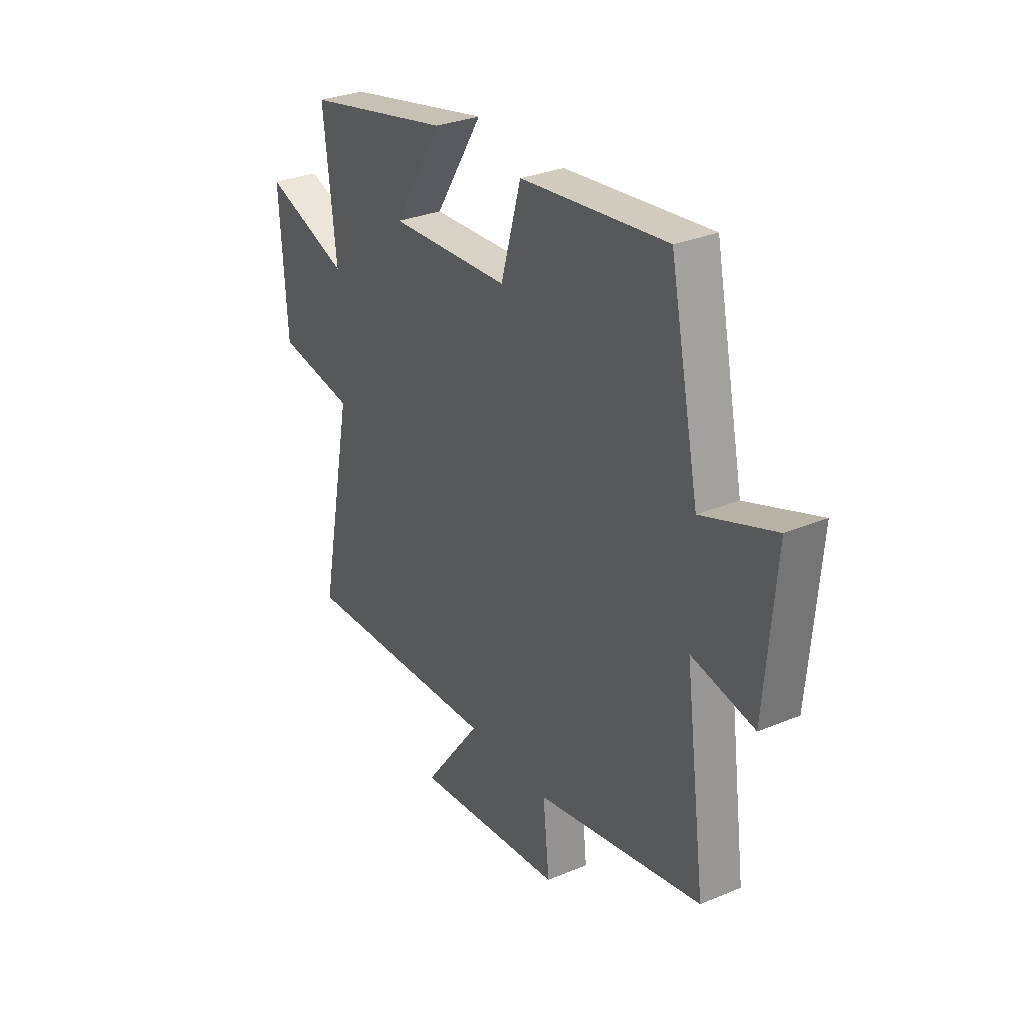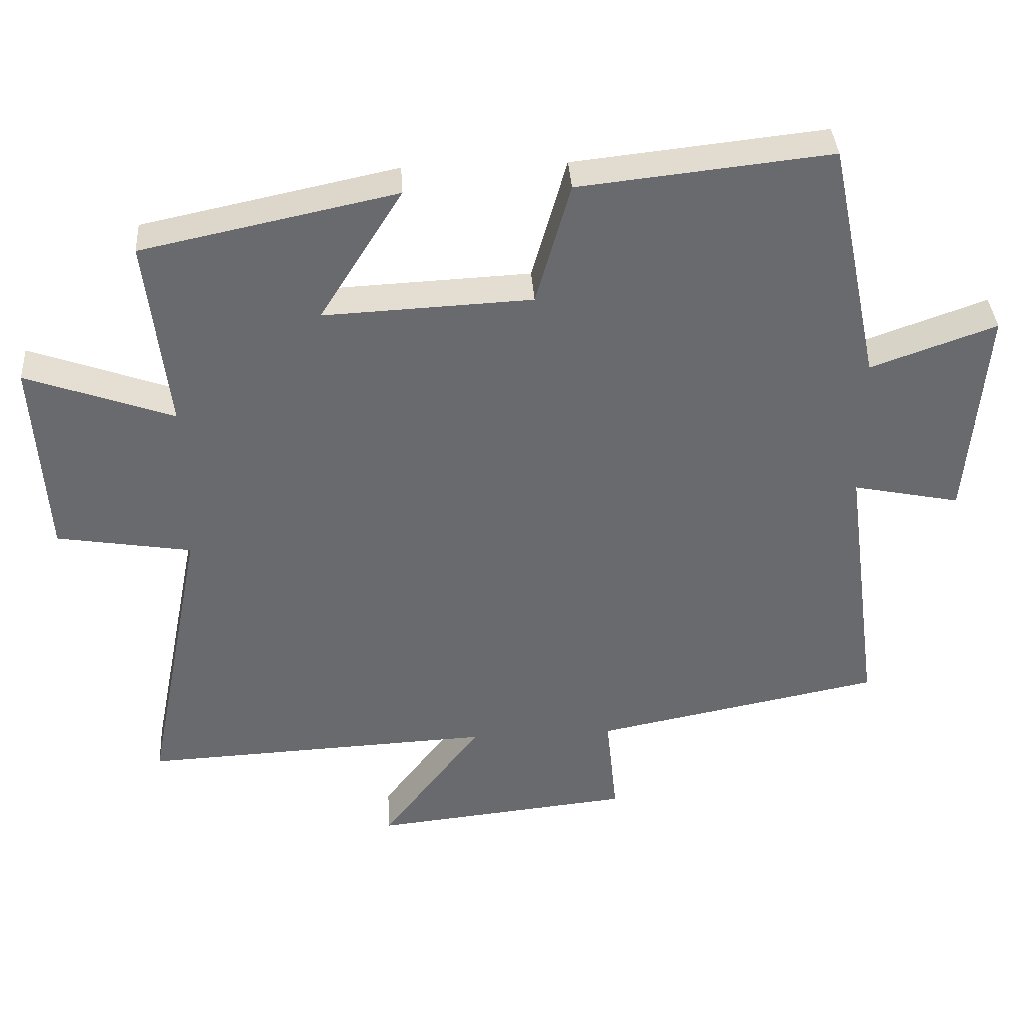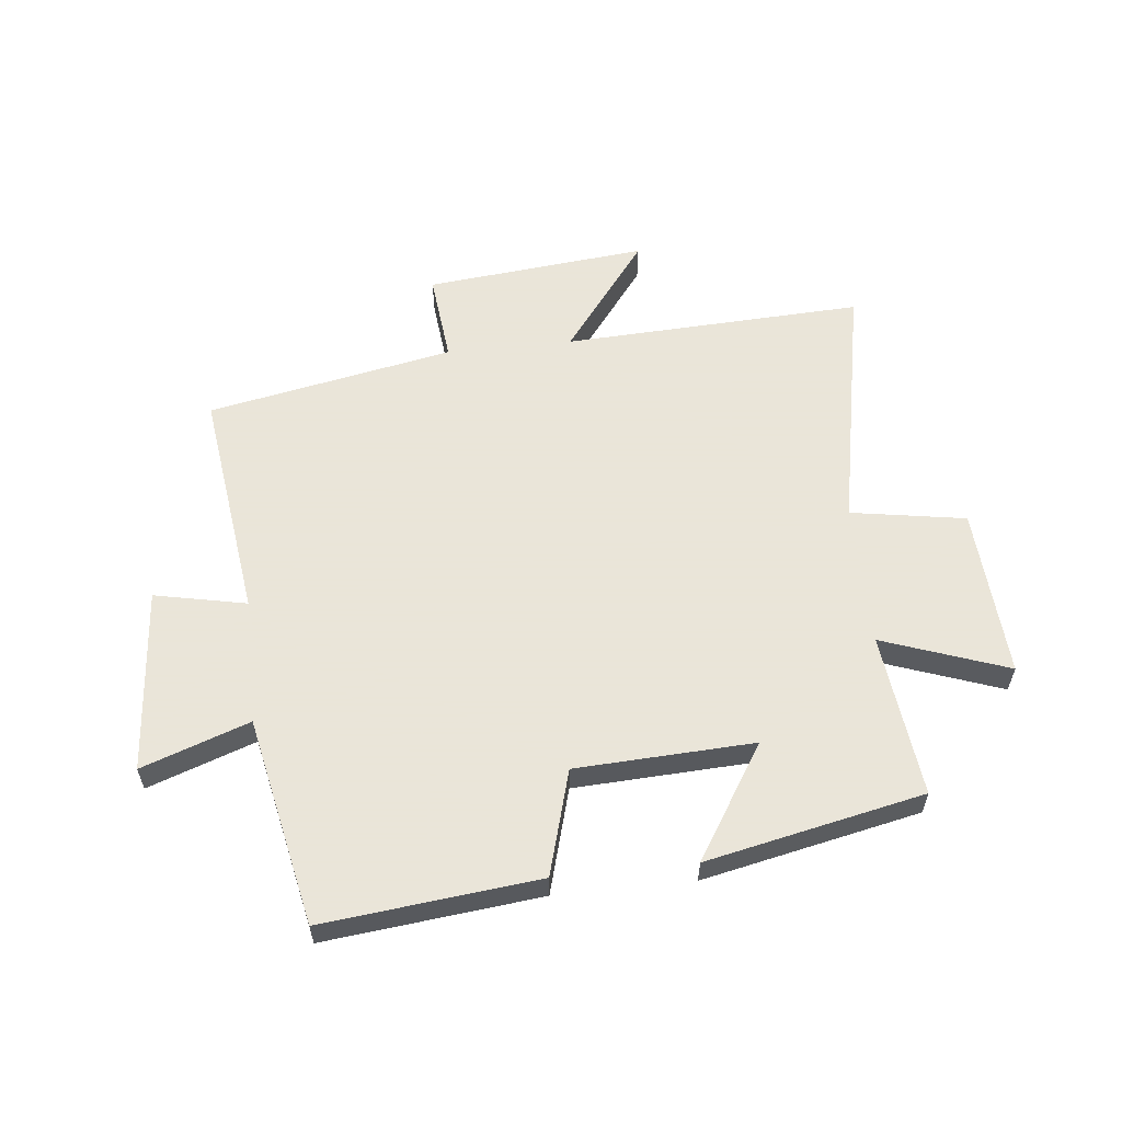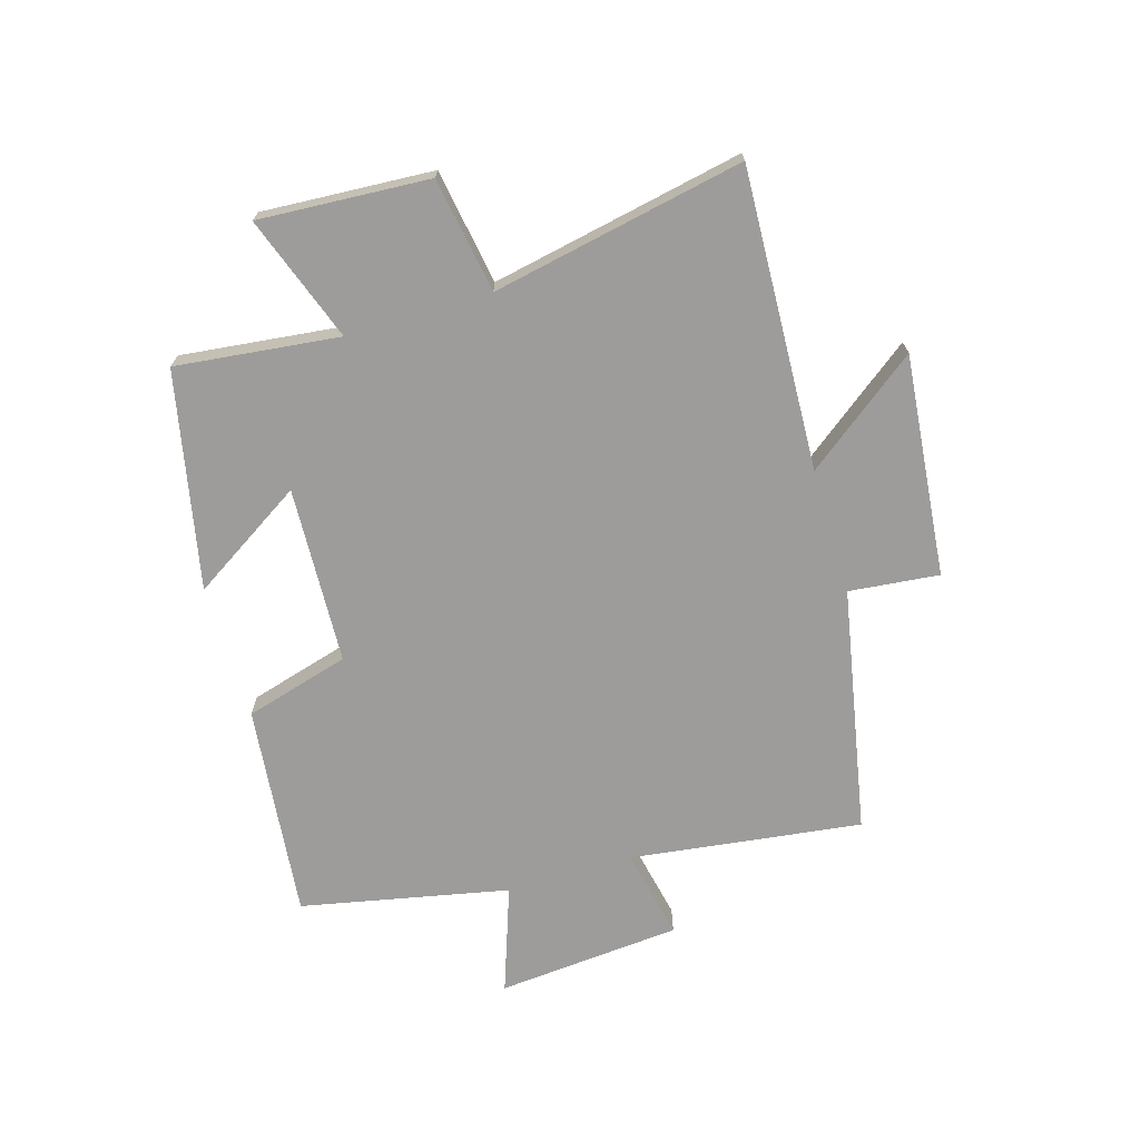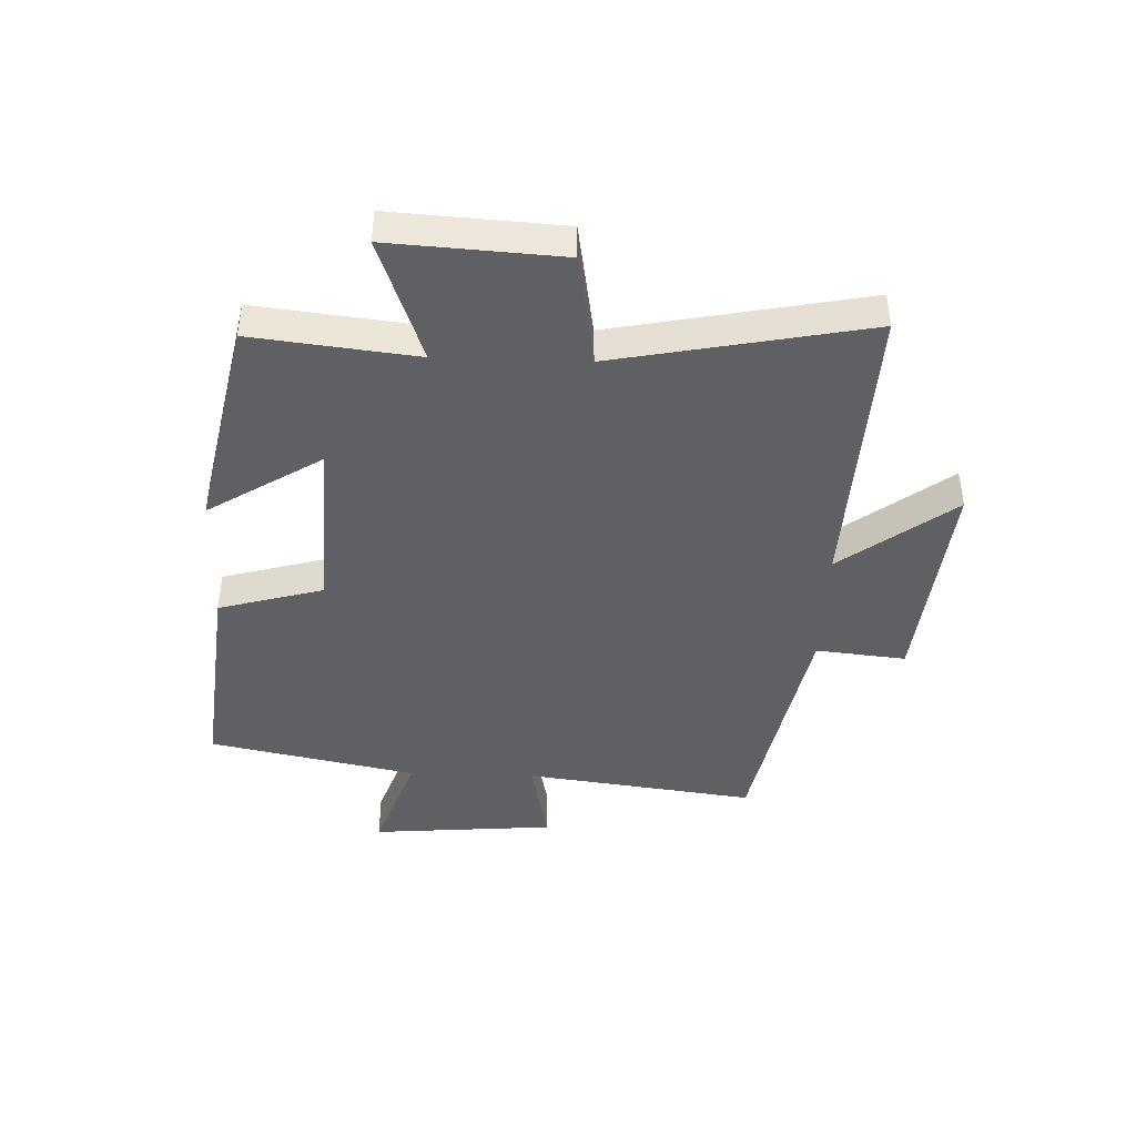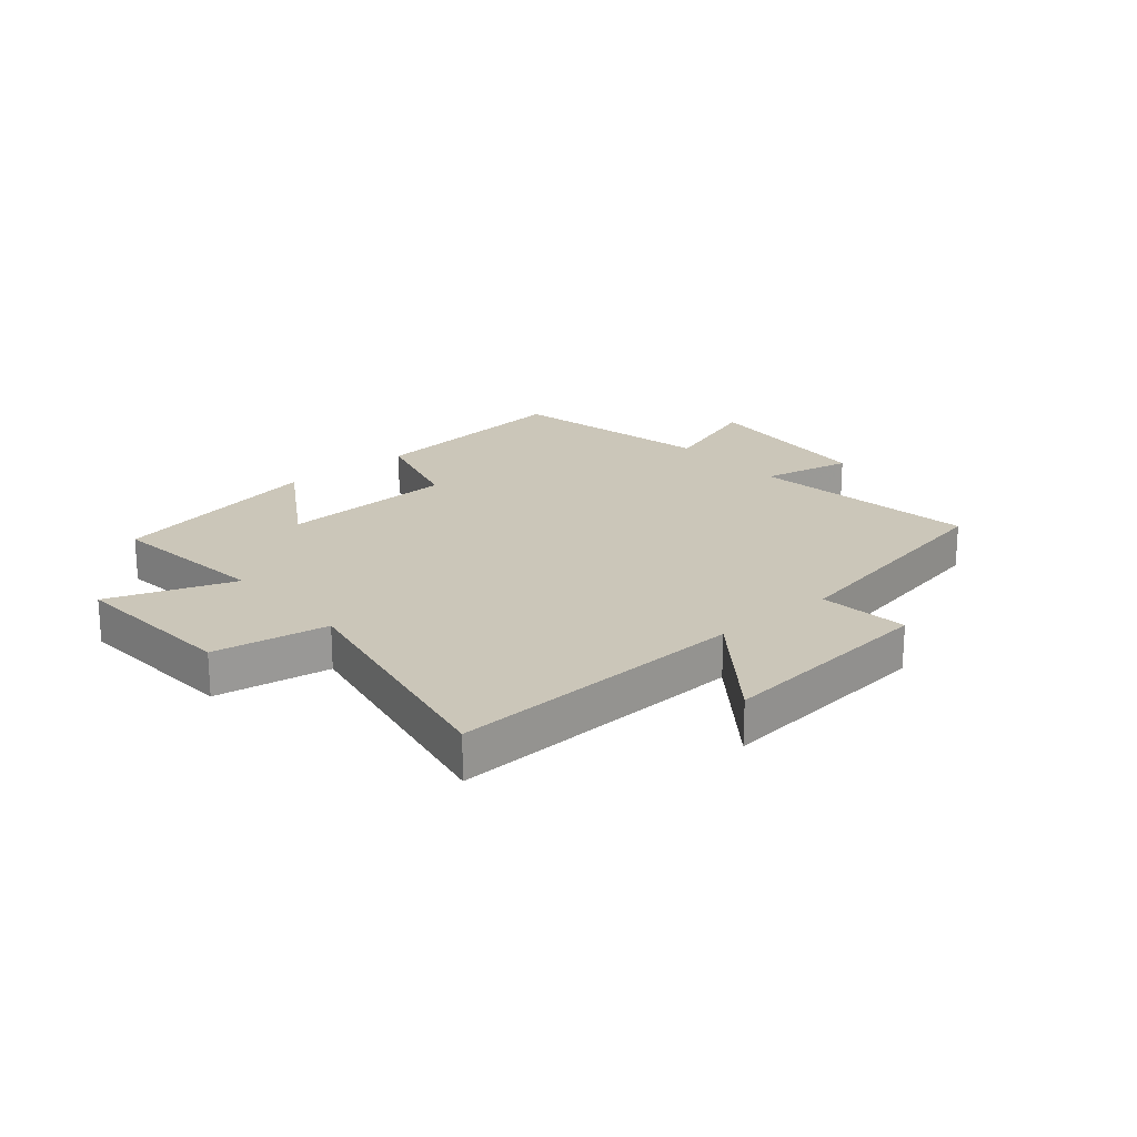
<metadata>
{"format":"obj","ext":"obj","renderer":"f3d","projection":"perspective","resolution":1024,"background":"white","views":[{"elev":30.2,"azim":-121.2,"up":"+Z"},{"elev":37.2,"azim":176.3,"up":"+Z"},{"elev":58.6,"azim":-6.1,"up":"+Y"},{"elev":-70.0,"azim":106.7,"up":"+Y"},{"elev":-42.8,"azim":88.0,"up":"+Y"},{"elev":20.9,"azim":139.5,"up":"+Y"}]}
</metadata>
<code>
v -0.552 0.07 -0.419
v -0.5 0.07 -0.028
v -0.655 0.07 -0.06
v -0.681 0.07 0.252
v -0.5 0.07 0.188
v -0.427 0.07 0.539
v -0.064 0.07 0.5
v -0.014 0.07 0.323
v 0.286 0.07 0.309
v 0.166 0.07 0.5
v 0.532 0.07 0.423
v 0.5 0.07 0.147
v 0.712 0.07 0.223
v 0.694 0.07 -0.065
v 0.5 0.07 -0.097
v 0.584 0.07 -0.523
v 0.077 0.07 -0.5
v 0.221 0.07 -0.69
v -0.153 0.07 -0.652
v -0.137 0.07 -0.5
v -0.552 0 -0.419
v -0.5 0 -0.028
v -0.655 0 -0.06
v -0.681 0 0.252
v -0.5 0 0.188
v -0.427 0 0.539
v -0.064 0 0.5
v -0.014 0 0.323
v 0.286 0 0.309
v 0.166 0 0.5
v 0.532 0 0.423
v 0.5 0 0.147
v 0.712 0 0.223
v 0.694 0 -0.065
v 0.5 0 -0.097
v 0.584 0 -0.523
v 0.077 0 -0.5
v 0.221 0 -0.69
v -0.153 0 -0.652
v -0.137 0 -0.5
f 17 18 19 20
f 17 20 1 2
f 15 16 17 2
f 12 13 14 15
f 12 15 2
f 9 10 11 12
f 8 9 12 2
f 7 8 2
f 6 7 2
f 5 6 2
f 2 3 4 5
f 40 39 38 37
f 22 21 40 37
f 22 37 36 35
f 35 34 33 32
f 22 35 32
f 32 31 30 29
f 22 32 29 28
f 22 28 27
f 22 27 26
f 22 26 25
f 25 24 23 22
f 1 21 22 2
f 2 22 23 3
f 3 23 24 4
f 4 24 25 5
f 5 25 26 6
f 6 26 27 7
f 7 27 28 8
f 8 28 29 9
f 9 29 30 10
f 10 30 31 11
f 11 31 32 12
f 12 32 33 13
f 13 33 34 14
f 14 34 35 15
f 15 35 36 16
f 16 36 37 17
f 17 37 38 18
f 18 38 39 19
f 19 39 40 20
f 20 40 21 1

</code>
